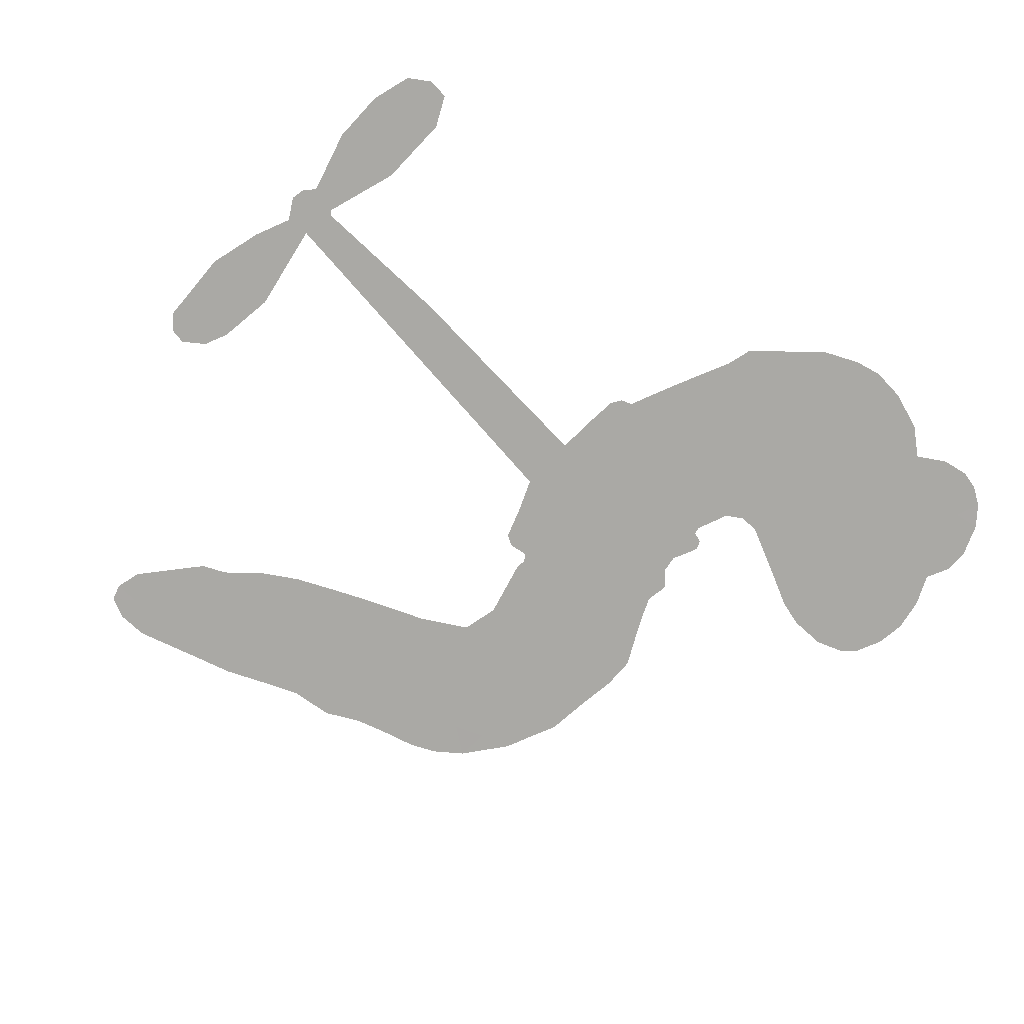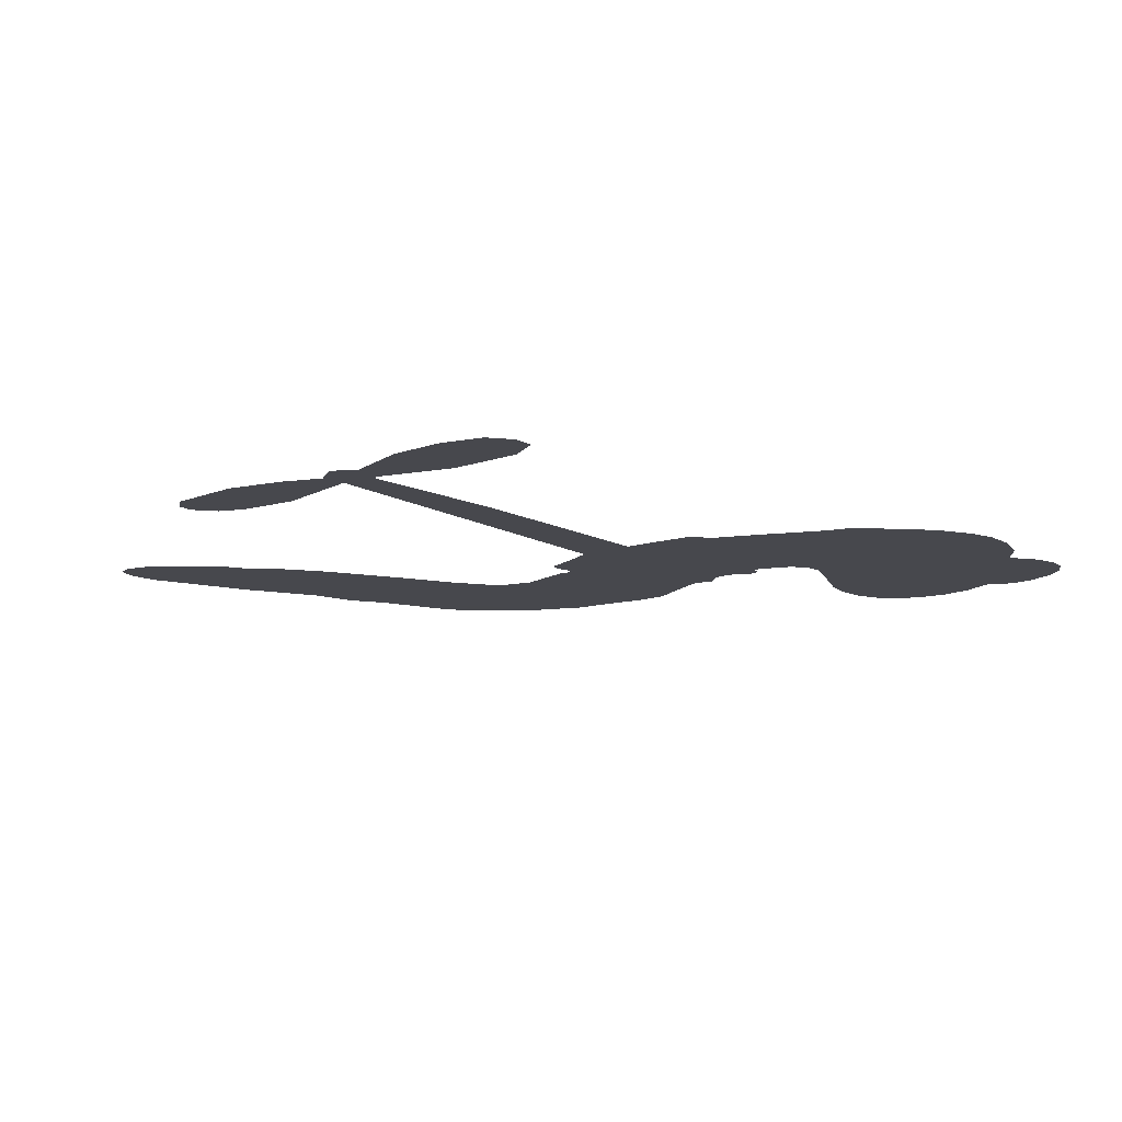
<metadata>
{"format":"obj","ext":"obj","renderer":"f3d","projection":"perspective","resolution":1024,"background":"white","views":[{"elev":-75.4,"azim":141.4,"up":"+Z"},{"elev":-11.8,"azim":135.5,"up":"+Z"}]}
</metadata>
<code>
v -3783 867.8 0.2257
v -3777 918 0.2142
v -3759 964.7 0.1893
v -3779 1000 0.1564
v -3781 1036 0.1258
v -3765 1086 0
v -3742 1118 0.102
v -3715 1137 0.135
v -3687 1145 0.1547
v -3646 1140 0.1819
v -3603 1117 0.2241
v -3563 1153 0.2597
v -3505 1176 0.2811
v -3455 1183 0.2947
v -3414 1176 0.3046
v -3359 1155 0.3194
v -3258 1077 0.357
v -3244 1037 0.3705
v -3160 880.8 0.4716
v -3142 874.6 0.486
v -3131 860.2 0.5
v -3117 752.9 0.5272
v -2789 797.6 0.6118
v -2565 814.8 0.6795
v -2558 821.1 0.6864
v -2602 930.1 0.7179
v -2611 1039 0.7338
v -2591 1087 0.7382
v -2560 1092 0.741
v -2526 1072 0.75
v -2504 1013 0.73
v -2498 931.6 0.7164
v -2518 834.5 0.6913
v -2502 818.1 0.6867
v -2496 798.8 0.6845
v -2513 765.2 0.6806
v -2485 712.3 0.6797
v -2458 632 0.6797
v -2455 518.7 0.6797
v -2472 493.5 0.6797
v -2495 488.2 0.6797
v -2528 509.4 0.6797
v -2547 544.6 0.6797
v -2565 629.8 0.6797
v -2549 765.8 0.6784
v -3109 665.6 0.5463
v -3139 566.7 0.5748
v -3156 556.4 0.5774
v -3184 559 0.5876
v -3191 547.1 0.6008
v -3188 534 0.6103
v -3205 444.3 0.669
v -3187 389.2 0.7013
v -3115 353.1 0.6935
v -2902 274.9 0.5832
v -2842 242.6 0.546
v -2795 205.3 0.5055
v -2759 191.5 0.4795
v -2677 107.4 0.3786
v -2664 70.07 0.324
v -2670 44.46 0.25
v -2701 27.95 0.3476
v -2747 24.45 0.4048
v -2908 61.86 0.5381
v -3027 104.5 0.6229
v -3092 108.3 0.662
v -3145 131.9 0.6969
v -3247 155 0.7854
v -3286 170.3 0.8353
v -3328 198.7 1
v -3383 260.5 0.7852
v -3425 340.6 0.7241
v -3449 465 0.6592
v -3451 514.6 0.64
v -3405 630.9 0.5732
v -3413 663.5 0.5548
v -3393 689.2 0.5366
v -3391 715.5 0.5138
v -3412 753.4 0.488
v -3407 767 0.4836
v -3391 772.5 0.475
v -3390 783.7 0.4601
v -3413 830.7 0.3966
v -3439 845 0.3579
v -3469 842.9 0.3262
v -3595 772.3 0.2586
v -3635 758.9 0.2511
v -3689 755.5 0.2439
v -3730 767.9 0.2394
v -3753 786.5 0.2368
v -3774 824 0.2319
v -2829 715.6 0.5994
v -2550 806 0.682
v -3366 776.6 0.4707
v -3206 561.5 0.5938
v -3196 488.6 0.6381
v -3391 753.6 0.4874
v -3159 849.4 0.4858
v -3126 615.4 0.5622
v -2689 740.7 0.6359
v -2536 822.7 0.688
v -2619 753.2 0.6569
v -2584 759.5 0.6682
v -3402 733.6 0.4976
v -3189 585.5 0.5788
v -2580 875.6 0.7066
v -2524 798.1 0.6836
v -2550 856.1 0.6984
v -2702 65.6 0.3594
v -2492 525.6 0.6797
v -3365 817.8 0.4356
v -3210 530.1 0.6142
v -3373 734.1 0.5014
v -3709 818.8 0.2382
v -3687 1093 0.1552
v -3456 889.8 0.3324
v -3122 805.7 0.5019
v -3161 583.9 0.574
v -2677 806.2 0.6416
v -2621 810.5 0.6585
v -3237 599.1 0.5787
v -3214 865.3 0.4567
v -3347 698.3 0.5268
v -3395 878.3 0.378
v -3167 627.9 0.5604
v -2572 786.4 0.6737
v -3261 547.9 0.6088
v -2604 784.1 0.6633
v -2637 781.3 0.6528
v -3362 653.3 0.5563
v -2799 135.5 0.4835
v -2557 697.8 0.6798
v -2570 1050 0.7367
v -2508 883 0.7065
v -2456 575.4 0.6797
v -3717 1022 0.1614
v -2654 747 0.6462
v -2787 169.5 0.4878
v -2532 729.3 0.6796
v -2854 175.7 0.5314
v -2717 149.5 0.436
v -2758 138.8 0.4558
v -3447 1106 0.2996
v -3237 235.4 0.7746
v -3739 854.1 0.2303
v -3638 829.3 0.2508
v -3725 1082 0.111
v -3284 789.6 0.4757
v -3264 478.7 0.6496
v -2607 984.7 0.7265
v -2546 895.8 0.709
v -3743 997.2 0.1686
v -3693 952.6 0.2103
v -3707 986.6 0.189
v -3639 994.2 0.2197
v -3676 1014 0.1922
v -2827 43.44 0.4788
v -2727 104.3 0.4135
v -3440 1146 0.2993
v -3322 1032 0.3529
v -3253 196.3 0.8021
v -3625 794.6 0.2536
v -3533 807.5 0.2803
v -3669 799.2 0.2454
v -3328 794.4 0.4638
v -3228 472.4 0.6517
v -3258 418.7 0.6851
v -3671 979.4 0.2092
v -3633 927.5 0.2398
v -3627 1057 0.2106
v -3688 1052 0.1665
v -3485 1133 0.2852
v -3396 1118 0.3145
v -3283 1045 0.3597
v -3195 144.4 0.7377
v -3288 232.1 0.8371
v -3327 749.5 0.4939
v -3303 864 0.4282
v -3644 1027 0.2071
v -3590 1019 0.2406
v -3309 1116 0.3381
v -3378 848.6 0.4059
v -3217 204.7 0.7629
v -3169 253.2 0.7213
v -3326 832.8 0.4387
v -3315 1074 0.3449
v -3201 960.3 0.4135
v -3349 869.2 0.4069
v -3353 1101 0.329
v -3353 945.4 0.3697
v -3279 971.6 0.3864
v -3364 906.7 0.3811
v -3271 1009 0.3747
v -3307 915.1 0.4007
v -3417 937.6 0.3427
v -3222 998.9 0.3907
v -3400 909.8 0.3617
v -3240 964.6 0.4009
v -3266 930.9 0.408
v -3224 925.8 0.4239
v -3249 892 0.4322
v -3180 920.9 0.4395
v -3257 846.7 0.4521
v -3204 897.4 0.4445
v -3429 873.8 0.3566
v -3235 567.9 0.5947
v -3267 581 0.5908
v -3284 641.2 0.5591
v -3327 551.6 0.6117
v -2535 1035 0.7369
v -2569 1006 0.7299
v -2567 960.5 0.722
v -3681 872 0.2361
v -3675 835.5 0.2418
v -3199 768.8 0.5029
v -3732 927.6 0.211
v -3526 880.2 0.2908
v -3221 409.7 0.6893
v -3257 349 0.7251
v -3221 368.9 0.7096
v -3254 384 0.705
v -3319 391.5 0.7037
v -3289 368.5 0.7171
v -3209 305.1 0.7315
v -3349 328 0.7473
v -3225 335.1 0.7248
v -3263 294.7 0.7615
v -3176 340.8 0.71
v -3325 356.2 0.7274
v -3436 403.2 0.6901
v -3304 316.1 0.7569
v -3642 1098 0.1933
v -3659 1069 0.1846
v -3525 1142 0.2717
v -3556 1107 0.2538
v -3513 1100 0.2745
v -3543 1052 0.2617
v -3386 1165 0.3118
v -3410 1146 0.3078
v -3297 200.4 0.8842
v -3335 247.9 0.8518
v -3591 964.3 0.2505
v -3334 1135 0.3281
v -3404 1040 0.3236
v -3320 665.7 0.5464
v -3327 622.1 0.5721
v -3261 710.6 0.5222
v -3304 703.4 0.5242
v -3276 677.1 0.5395
v -3232 650.1 0.5533
v -3375 492.8 0.6463
v -2567 924.8 0.7155
v -2534 943.6 0.7185
v -2501 972.2 0.7232
v -2534 990.1 0.7269
v -3706 851.2 0.2347
v -3717 890 0.2253
v -3683 913 0.2266
v -3156 775.1 0.5093
v -3217 816.4 0.4783
v -3727 959.9 0.1974
v -3489 871.9 0.3121
v -3496 918.8 0.3038
v -3501 825 0.2987
v -3583 827.7 0.2655
v -3534 844.3 0.2851
v -3572 870.4 0.2703
v -3560 921.1 0.2714
v -3264 258.9 0.7878
v -3228 272.2 0.7543
v -3301 275.6 0.7952
v -3340 288.6 0.7847
v -3163 297.3 0.7124
v -3007 315.5 0.6428
v -3139 325.6 0.7002
v -3121 287 0.6932
v -3060 334.6 0.6703
v -3126 243.9 0.6962
v -3154 214.2 0.7136
v -3049 253.7 0.6548
v -3100 317.5 0.6848
v -3188 223.6 0.7373
v -3147 173.5 0.7058
v -3089 260.4 0.6767
v -3063 293.9 0.666
v -3103 155.7 0.6752
v -3024 282.1 0.6458
v -3076 205.2 0.6647
v -2982 222.3 0.6146
v -3115 205.4 0.6883
v -2954 295.4 0.6131
v -3011 247 0.6342
v -3035 214.1 0.6426
v -2973 261 0.6166
v -3043 158.7 0.6397
v -2927 227.6 0.5857
v -3151 371.1 0.7027
v -3587 1076 0.2353
v -3606 991.7 0.2374
v -3625 964.6 0.2343
v -3572 991.3 0.2548
v -3555 1021 0.2592
v -3550 958.7 0.2708
v -3490 1017 0.2913
v -3535 990.9 0.2734
v -3506 959.6 0.2928
v -3462 947.6 0.3173
v -3446 920.1 0.3315
v -3425 989.7 0.3253
v -3474 983.1 0.3044
v -3388 1078 0.3226
v -3428 1071 0.3098
v -3362 1045 0.337
v -3477 1068 0.291
v -3449 1033 0.3071
v -3378 1001 0.3424
v -3293 606.7 0.5786
v -3325 586.9 0.5919
v -3426 573.6 0.6113
v -3369 603.4 0.5866
v -3415 602.1 0.5936
v -3390 577.5 0.6036
v -3401 532.8 0.628
v -3255 625.7 0.5663
v -3205 623.4 0.5645
v -3187 667.3 0.5454
v -3418 490.9 0.6483
v -3366 378.3 0.7103
v -3754 889.9 0.2217
v -3158 812.1 0.4951
v -3254 809.6 0.472
v -3288 827 0.4535
v -3244 764 0.4968
v -3191 838.5 0.4769
v -3565 790 0.2675
v -3529 911.3 0.2876
v -3596 929.6 0.2543
v -3612 889.9 0.2533
v -3650 893.7 0.2406
v -3072 138.3 0.6543
v -3001 179.8 0.6182
v -3575 1047 0.2449
v -3512 1067 0.2761
v -3394 967.6 0.3446
v -3360 528 0.6271
v -3318 493.3 0.6437
v -3439 544.3 0.6271
v -3149 662.9 0.5475
v -3133 707.5 0.5353
v -3223 690.3 0.5342
v -3182 716.7 0.5264
v -3188 800.3 0.4925
v -3283 747.9 0.4999
v -3610 853.8 0.2572
v -3007 139.8 0.6153
v -2967 83.66 0.5793
v -2936 147.9 0.5739
v -2997 94.21 0.6006
v -2970 123.9 0.5895
v -2932 106.2 0.5625
v -2970 159.9 0.5968
v -2942 189.4 0.5858
v -2884 130.9 0.538
v -2896 193 0.561
v -2864 212.7 0.5482
v -2830 201.2 0.525
v -2872 258.8 0.5649
v -2969 690.5 0.5668
v -2953 775.2 0.5732
v -3155 737.7 0.5228
v -3220 730.4 0.5162
v -2897 96.85 0.5385
v -2843 95.17 0.5021
v -2868 52.73 0.5102
v -2774 92.34 0.4493
v -2893 233.1 0.569
v -3039 678 0.5522
v -2809 101.5 0.4787
v -2787 33.96 0.4437
v -2799 67.3 0.4618
v -2760 58.5 0.4252
v -3035 764 0.5547
v -3105 723.1 0.5374
v -3076 758.4 0.5441
v -2506 573.6 0.6797
v -2482 603 0.6797
v -2512 653 0.6797
v -2556 587.2 0.6797
v -2523 611.4 0.6797
v -3745 1048 0.1157
v -3246 513.5 0.6274
v -3285 516.1 0.6288
v -3313 952.2 0.3826
v -3316 992.3 0.3671
v -3283 890.5 0.4213
v -3404 300.8 0.7518
v -3387 335.3 0.7348
v -2936 262.8 0.5978
v -3395 442.1 0.6725
v -3353 421.8 0.685
v -3304 438.7 0.6748
v -3358 459.2 0.6639
v -3273 447.4 0.6685
v -3325 462.6 0.6614
v -2904 159.6 0.5572
v -2841 136.4 0.5116
v -2821 164.4 0.5075
v -3050 721.7 0.5506
v -3074 671.8 0.5468
v -3008 708.7 0.5592
v -2994 769.6 0.564
v -2899 703 0.5828
v -2974 732.5 0.5674
v -2934 696.8 0.5747
v -2871 786.4 0.5922
v -2924 740.7 0.5786
v -2880 742.9 0.5888
v -2912 780.8 0.5826
v -2864 709.3 0.591
v -2472 672.2 0.6797
v -2518 691.4 0.6797
v -2561 663.8 0.6797
v -3350 979.2 0.3594
v -3443 434.1 0.6737
v -3396 403.9 0.6931
v -3431 372.1 0.7075
v -3398 365.2 0.7149
v -3078 704.4 0.545
v -2733 801.9 0.6259
v -2703 777.1 0.6334
v -2759 728.1 0.6169
v -2724 734.4 0.6262
v -2748 765.5 0.6213
v -2787 757.1 0.6111
v -2830 792 0.6019
v -2841 753.6 0.5981
v -3179 188.5 0.7309
v -3217 170.5 0.7601
f 112 206 391
f 186 160 174
f 75 130 76
f 203 122 201
f 105 121 206
f 45 107 93
f 51 50 112
f 123 78 77
f 89 88 114
f 125 118 99
f 1 91 145
f 162 164 87
f 25 108 106
f 43 42 110
f 80 79 97
f 126 93 24
f 58 138 142
f 179 299 180
f 128 129 102
f 105 125 325
f 52 166 167
f 143 159 172
f 240 176 70
f 142 138 131
f 176 240 161
f 223 231 219
f 59 158 109
f 95 112 50
f 117 21 98
f 113 94 97
f 97 104 113
f 104 78 113
f 349 383 22
f 166 112 391
f 105 95 49
f 74 73 327
f 51 112 96
f 82 94 111
f 107 34 101
f 52 218 53
f 323 345 322
f 203 260 122
f 90 89 114
f 167 221 218
f 145 256 257
f 91 90 114
f 298 232 170
f 98 19 334
f 282 183 437
f 77 76 130
f 4 3 152
f 152 5 4
f 56 365 366
f 45 126 103
f 115 9 8
f 8 7 147
f 45 139 36
f 106 151 252
f 147 7 6
f 381 158 375
f 114 145 91
f 246 208 245
f 136 154 156
f 10 9 115
f 19 122 334
f 205 83 124
f 17 174 18
f 84 205 116
f 165 111 94
f 182 83 111
f 162 146 164
f 239 15 159
f 206 207 127
f 129 137 102
f 236 234 235
f 350 250 326
f 172 159 14
f 180 302 342
f 126 45 93
f 322 318 320
f 239 238 15
f 211 150 212
f 5 152 390
f 136 152 154
f 25 93 101
f 31 30 210
f 107 45 36
f 124 192 197
f 161 183 144
f 119 430 137
f 120 119 129
f 296 364 376
f 359 361 355
f 287 274 285
f 363 373 406
f 276 285 281
f 50 49 95
f 53 218 220
f 275 54 297
f 49 48 118
f 126 128 103
f 274 287 294
f 58 57 138
f 78 123 113
f 407 406 131
f 118 105 49
f 375 158 142
f 68 161 69
f 61 109 62
f 421 139 132
f 109 60 59
f 166 52 96
f 423 394 160
f 60 109 61
f 348 349 351
f 85 84 116
f 141 58 142
f 162 87 86
f 43 110 385
f 134 32 151
f 386 385 135
f 110 42 41
f 110 135 385
f 102 103 128
f 57 366 407
f 40 110 41
f 40 39 110
f 421 387 420
f 119 137 129
f 141 158 59
f 37 36 139
f 105 206 95
f 47 118 48
f 94 81 97
f 95 206 112
f 430 433 432
f 432 100 430
f 413 416 369
f 82 81 94
f 177 165 94
f 98 20 19
f 98 21 20
f 97 79 104
f 63 62 109
f 108 151 106
f 117 330 259
f 210 133 211
f 93 107 101
f 83 82 111
f 259 22 117
f 348 99 46
f 47 99 118
f 24 93 25
f 132 139 45
f 35 34 107
f 126 24 128
f 101 34 33
f 118 125 105
f 130 123 77
f 115 8 147
f 128 24 120
f 108 101 33
f 27 133 28
f 108 33 134
f 255 253 254
f 185 111 165
f 28 133 29
f 133 30 29
f 129 128 120
f 110 39 135
f 159 15 14
f 145 114 256
f 193 160 394
f 101 108 25
f 389 388 385
f 36 35 107
f 168 154 153
f 81 80 97
f 372 373 363
f 151 108 134
f 214 114 164
f 145 257 329
f 163 265 335
f 179 233 171
f 390 6 5
f 147 390 171
f 113 123 177
f 177 123 248
f 209 346 392
f 397 396 225
f 261 154 152
f 27 150 211
f 253 252 151
f 152 136 390
f 3 2 216
f 168 169 300
f 261 152 3
f 168 156 154
f 261 153 154
f 234 236 172
f 179 156 155
f 147 171 115
f 64 374 372
f 375 380 381
f 141 142 158
f 142 131 375
f 172 14 13
f 143 173 239
f 308 205 197
f 196 198 187
f 283 175 67
f 161 144 176
f 264 266 163
f 214 146 213
f 85 262 264
f 262 85 116
f 114 88 164
f 87 164 88
f 177 94 113
f 332 148 331
f 112 166 96
f 166 149 403
f 346 209 345
f 223 219 221
f 169 168 153
f 155 156 168
f 265 162 86
f 162 265 146
f 179 180 170
f 11 10 232
f 136 156 171
f 171 156 179
f 12 234 13
f 172 13 234
f 173 311 189
f 189 311 313
f 16 173 189
f 200 198 199
f 288 280 284
f 183 282 144
f 270 184 224
f 70 176 241
f 245 248 123
f 148 165 177
f 188 194 192
f 188 182 185
f 179 155 299
f 179 170 233
f 299 300 242
f 301 302 180
f 188 192 124
f 17 181 186
f 83 182 124
f 438 161 68
f 437 283 279
f 288 290 286
f 220 226 228
f 332 165 148
f 188 185 178
f 17 186 174
f 189 186 181
f 174 193 18
f 185 182 111
f 202 187 200
f 182 188 124
f 16 189 243
f 311 173 312
f 189 313 186
f 194 190 192
f 18 193 196
f 194 188 178
f 190 195 197
f 160 193 174
f 198 196 193
f 122 204 201
f 393 194 199
f 160 313 316
f 304 314 343
f 190 197 192
f 198 193 191
f 197 195 308
f 199 191 393
f 198 191 199
f 395 194 178
f 198 200 187
f 201 200 199
f 204 19 202
f 395 199 194
f 201 395 203
f 332 178 185
f 204 202 200
f 260 331 333
f 201 204 200
f 19 204 122
f 83 205 84
f 197 205 124
f 207 206 121
f 206 127 391
f 324 317 207
f 130 320 246
f 250 350 249
f 123 130 245
f 127 207 209
f 207 121 324
f 30 133 210
f 133 27 211
f 150 26 212
f 210 211 255
f 252 212 26
f 253 255 212
f 146 354 339
f 258 153 216
f 146 214 164
f 256 214 213
f 353 247 333
f 348 46 349
f 2 1 329
f 216 257 258
f 307 263 308
f 354 267 338
f 52 167 218
f 221 220 218
f 221 167 223
f 269 270 227
f 219 226 220
f 53 220 228
f 167 222 223
f 219 220 221
f 402 400 404
f 328 225 229
f 222 229 223
f 269 227 271
f 226 227 224
f 224 273 228
f 397 72 396
f 71 70 241
f 227 226 219
f 226 224 228
f 223 229 231
f 144 269 176
f 273 224 184
f 297 53 228
f 399 251 327
f 231 229 225
f 400 402 399
f 426 427 425
f 71 241 272
f 219 231 227
f 10 115 232
f 233 115 171
f 170 232 233
f 115 233 232
f 11 235 12
f 234 12 235
f 11 232 298
f 236 143 172
f 235 11 298
f 235 237 343
f 299 301 180
f 237 302 304
f 143 239 159
f 173 16 238
f 173 238 239
f 70 69 240
f 161 240 69
f 176 269 271
f 271 231 272
f 338 268 337
f 262 263 217
f 314 312 143
f 189 181 243
f 316 313 244
f 246 245 130
f 249 248 245
f 319 322 321
f 318 207 317
f 250 249 208
f 215 260 333
f 249 245 208
f 248 247 353
f 250 208 324
f 247 248 249
f 325 250 324
f 325 326 250
f 230 399 424
f 400 222 401
f 106 252 26
f 253 151 32
f 255 254 31
f 212 252 253
f 210 255 31
f 253 32 254
f 212 255 211
f 214 256 114
f 257 256 213
f 257 213 258
f 216 2 329
f 339 258 213
f 169 153 258
f 330 117 98
f 326 351 350
f 331 260 203
f 259 330 352
f 3 216 261
f 153 261 216
f 263 262 116
f 266 264 262
f 310 304 305
f 301 242 303
f 265 266 267
f 266 262 217
f 267 266 217
f 265 163 266
f 268 267 217
f 268 338 267
f 263 336 217
f 268 303 337
f 270 269 144
f 227 231 271
f 270 144 282
f 227 270 224
f 272 231 225
f 176 271 241
f 272 225 396
f 241 271 272
f 184 278 276
f 228 273 275
f 276 284 285
f 285 274 277
f 273 276 275
f 284 276 278
f 184 276 273
f 54 275 281
f 175 283 437
f 276 281 275
f 279 184 282
f 278 184 279
f 437 279 282
f 290 288 284
f 376 398 296
f 277 54 281
f 282 184 270
f 438 183 161
f 66 286 67
f 67 286 283
f 279 290 278
f 284 280 285
f 285 280 287
f 277 281 285
f 340 65 295
f 278 290 284
f 292 287 280
f 294 287 292
f 340 286 66
f 341 293 295
f 292 280 293
f 358 359 355
f 279 283 290
f 286 290 283
f 293 280 288
f 291 294 398
f 294 292 289
f 295 293 288
f 289 292 293
f 294 289 296
f 294 291 274
f 340 288 286
f 293 341 289
f 361 362 341
f 365 376 364
f 342 170 180
f 275 297 228
f 237 235 298
f 300 299 155
f 301 299 242
f 168 300 155
f 337 300 169
f 242 337 303
f 342 302 237
f 305 301 303
f 311 312 244
f 336 303 268
f 307 310 306
f 301 305 302
f 305 303 306
f 303 336 306
f 304 302 305
f 307 306 263
f 305 306 310
f 308 263 116
f 307 195 309
f 308 116 205
f 195 307 308
f 309 344 316
f 309 244 315
f 307 309 310
f 315 310 309
f 312 173 143
f 313 311 244
f 314 143 236
f 315 312 314
f 244 309 316
f 186 313 160
f 343 314 236
f 315 314 304
f 315 304 310
f 244 312 315
f 344 309 195
f 393 394 423
f 208 246 317
f 318 317 246
f 75 320 130
f 207 318 209
f 323 251 345
f 320 318 246
f 320 321 322
f 322 319 323
f 320 75 321
f 318 322 209
f 347 74 323
f 327 323 74
f 317 324 208
f 325 324 121
f 105 325 121
f 326 325 125
f 348 326 125
f 350 247 249
f 230 425 399
f 323 327 251
f 427 397 328
f 73 399 327
f 145 329 1
f 216 329 257
f 334 330 98
f 215 352 260
f 332 331 203
f 331 148 333
f 178 332 203
f 332 185 165
f 353 333 148
f 371 247 350
f 122 260 334
f 334 260 352
f 336 263 306
f 265 86 335
f 268 217 336
f 300 337 242
f 337 169 338
f 169 258 339
f 265 354 146
f 146 339 213
f 169 339 338
f 65 340 66
f 288 340 295
f 65 355 295
f 341 295 355
f 237 298 342
f 170 342 298
f 235 343 236
f 304 343 237
f 195 190 344
f 423 344 190
f 346 345 251
f 322 345 209
f 399 425 400
f 391 392 149
f 99 348 125
f 323 319 347
f 413 410 368
f 259 370 22
f 215 351 370
f 326 348 351
f 371 333 247
f 370 351 349
f 371 215 333
f 259 352 215
f 334 352 330
f 148 177 353
f 248 353 177
f 267 354 265
f 339 354 338
f 360 363 357
f 289 341 362
f 357 359 360
f 358 356 359
f 364 140 365
f 360 359 356
f 355 65 358
f 361 359 357
f 356 64 360
f 364 405 140
f 361 357 362
f 355 361 341
f 357 363 405
f 289 362 296
f 360 64 372
f 374 157 373
f 296 362 364
f 362 357 405
f 366 365 140
f 398 376 55
f 366 140 407
f 56 366 57
f 417 415 418
f 365 56 367
f 428 384 383
f 22 370 349
f 215 370 259
f 350 351 371
f 215 371 351
f 373 157 380
f 363 360 372
f 378 375 131
f 373 378 406
f 372 374 373
f 381 380 379
f 365 367 376
f 55 376 367
f 377 410 408
f 46 383 349
f 406 378 131
f 373 380 378
f 63 381 379
f 380 375 378
f 157 379 380
f 63 109 381
f 158 381 109
f 408 382 384
f 22 383 384
f 386 135 38
f 377 408 428
f 428 46 409
f 385 386 389
f 387 386 38
f 389 44 388
f 421 420 37
f 422 44 387
f 386 387 389
f 43 385 388
f 44 389 387
f 171 390 136
f 6 390 147
f 392 391 127
f 166 391 149
f 209 392 127
f 149 392 346
f 394 393 191
f 190 194 393
f 193 394 191
f 423 160 316
f 203 395 178
f 199 395 201
f 272 396 71
f 222 328 229
f 328 397 225
f 291 398 55
f 294 296 398
f 400 328 222
f 401 222 167
f 399 402 251
f 167 403 401
f 404 149 346
f 404 400 401
f 346 251 402
f 166 403 167
f 404 403 149
f 404 401 403
f 346 402 404
f 140 405 363
f 362 405 364
f 407 131 138
f 363 406 140
f 407 138 57
f 140 406 407
f 410 377 368
f 413 411 410
f 428 408 384
f 382 408 410
f 413 414 416
f 382 410 411
f 369 411 413
f 416 414 412
f 436 434 435
f 413 368 414
f 417 416 412
f 92 436 419
f 418 369 416
f 417 419 436
f 139 421 37
f 417 418 416
f 417 412 419
f 387 38 420
f 422 421 132
f 344 423 316
f 421 422 387
f 393 423 190
f 72 397 427
f 399 73 424
f 400 425 328
f 425 427 328
f 425 230 426
f 72 427 426
f 46 428 383
f 377 428 409
f 119 429 430
f 137 430 100
f 432 433 431
f 429 23 433
f 434 431 433
f 433 430 429
f 434 433 23
f 415 417 436
f 92 431 434
f 434 436 92
f 434 23 435
f 415 436 435
f 437 183 438
f 68 175 438
f 437 438 175

</code>
